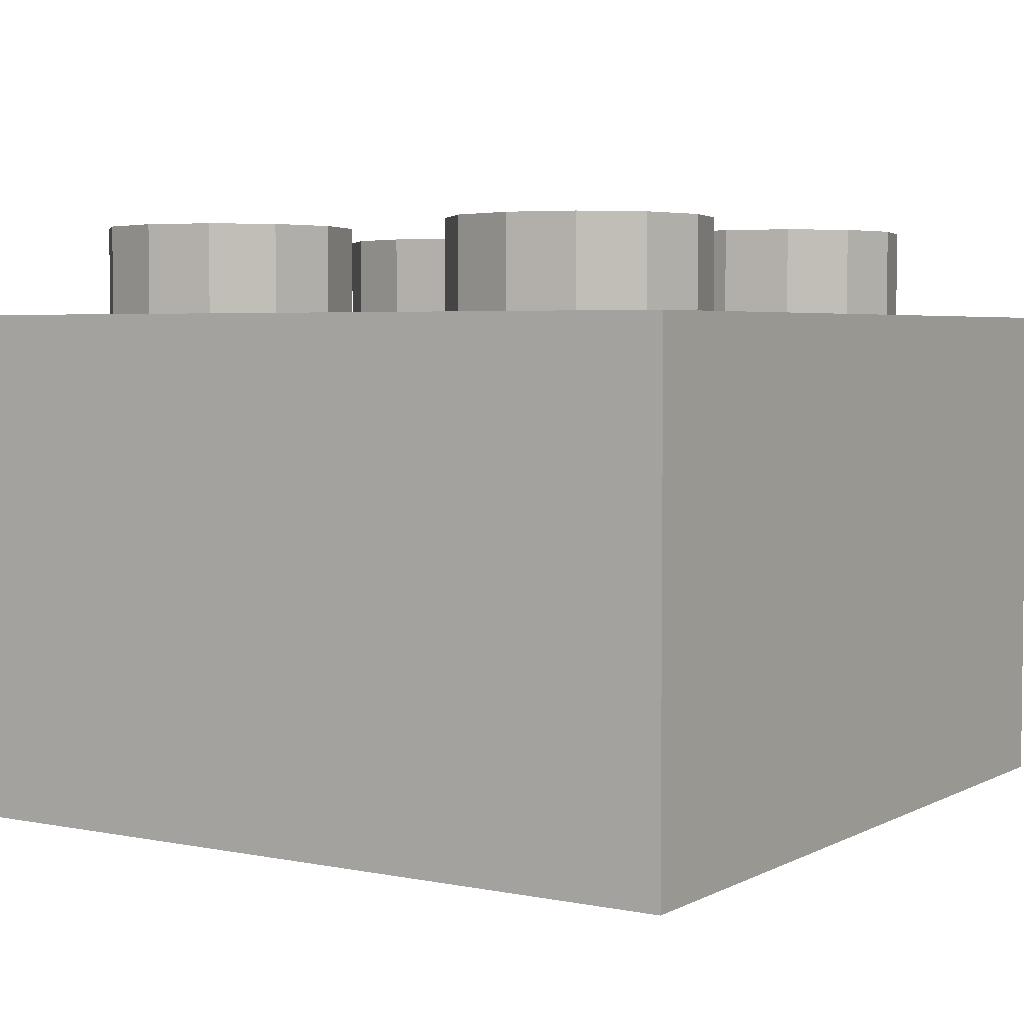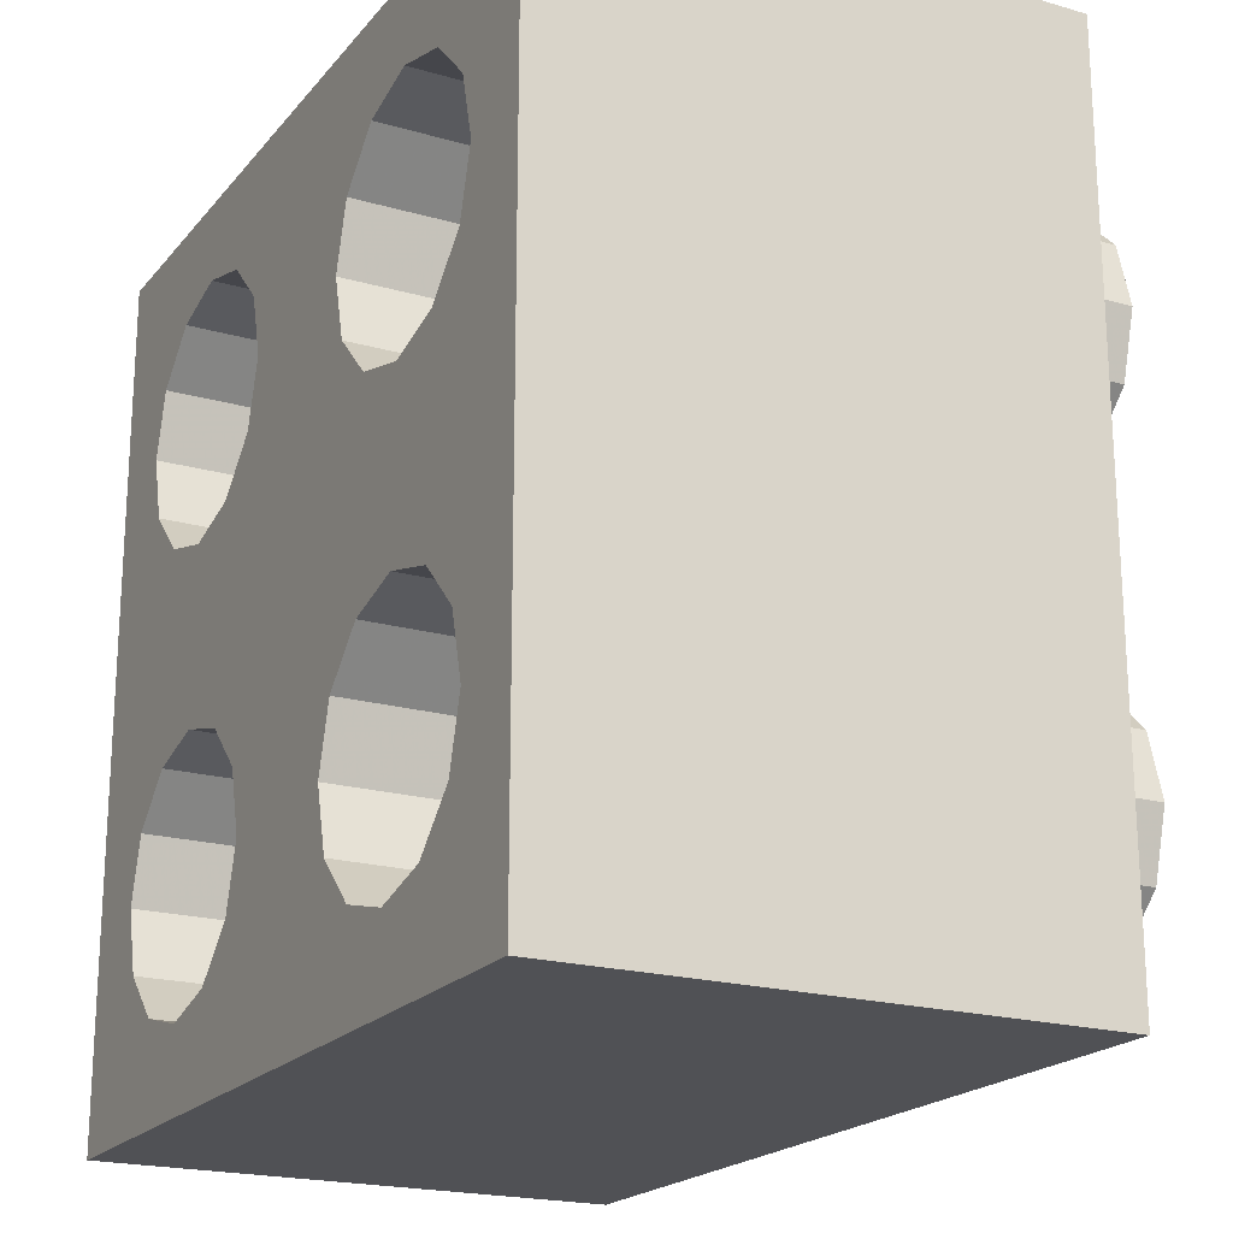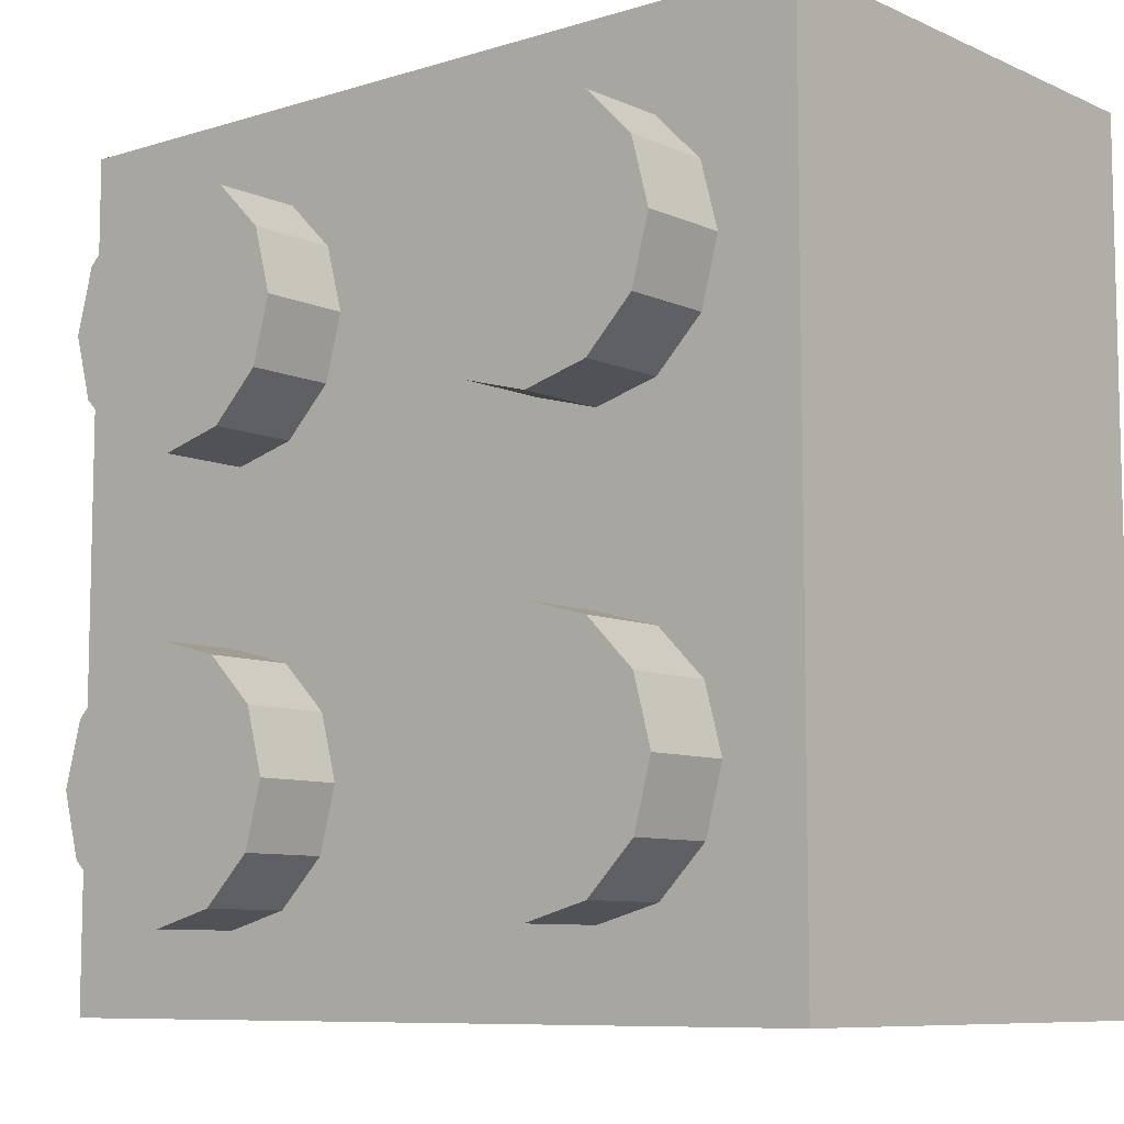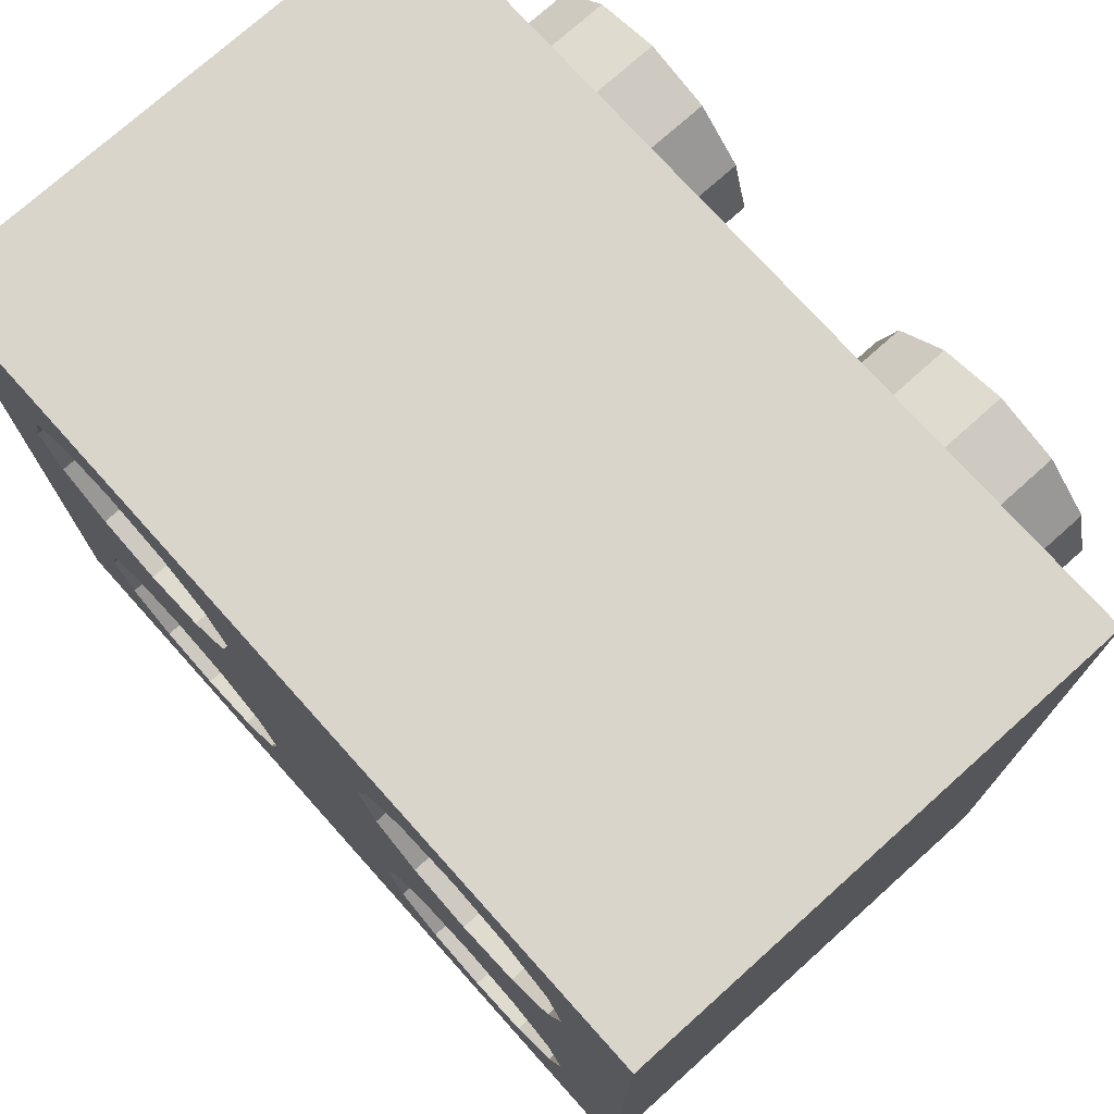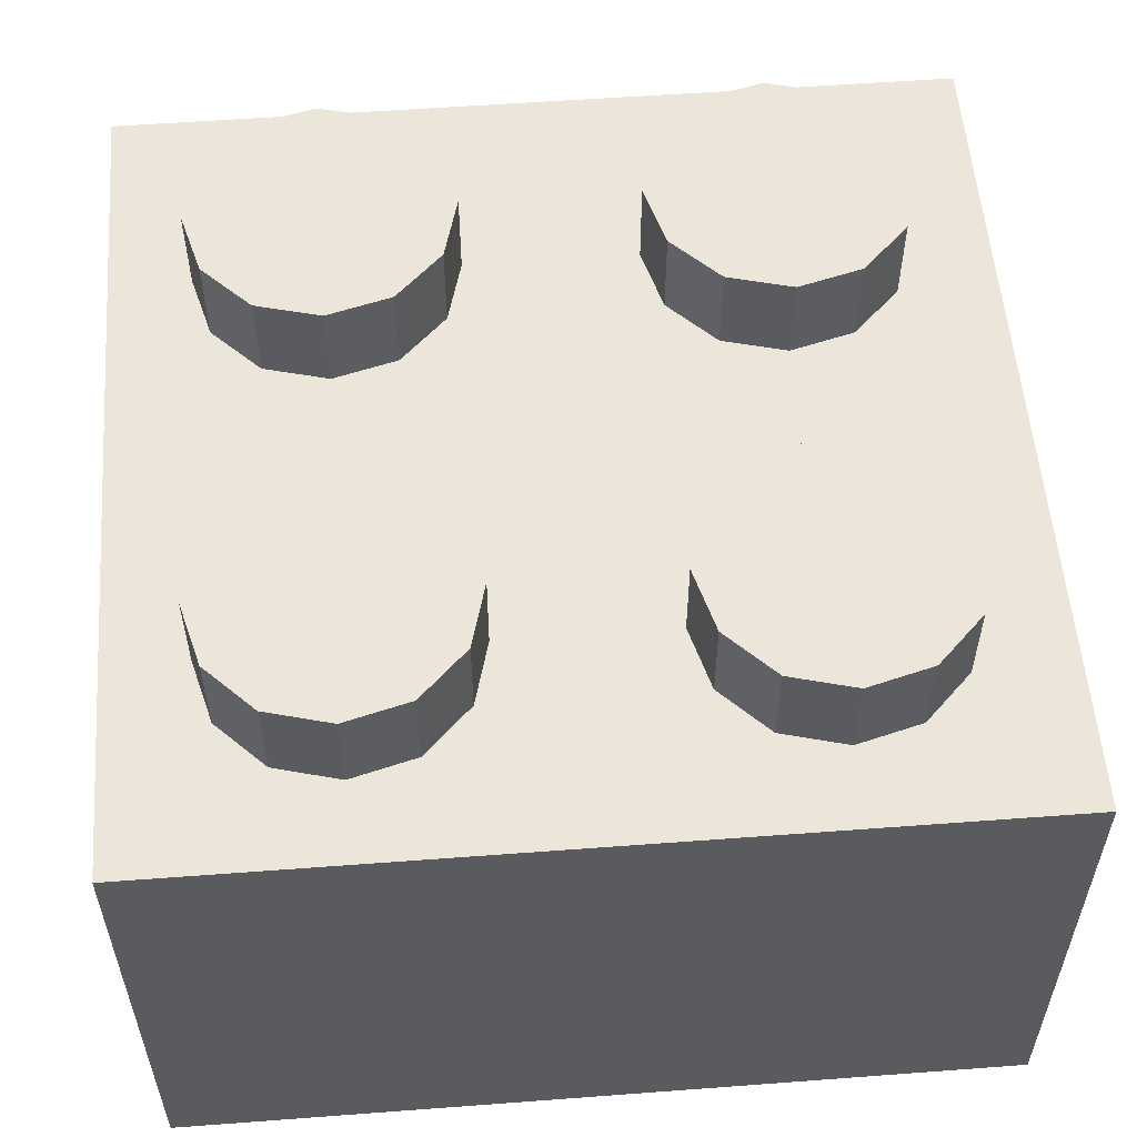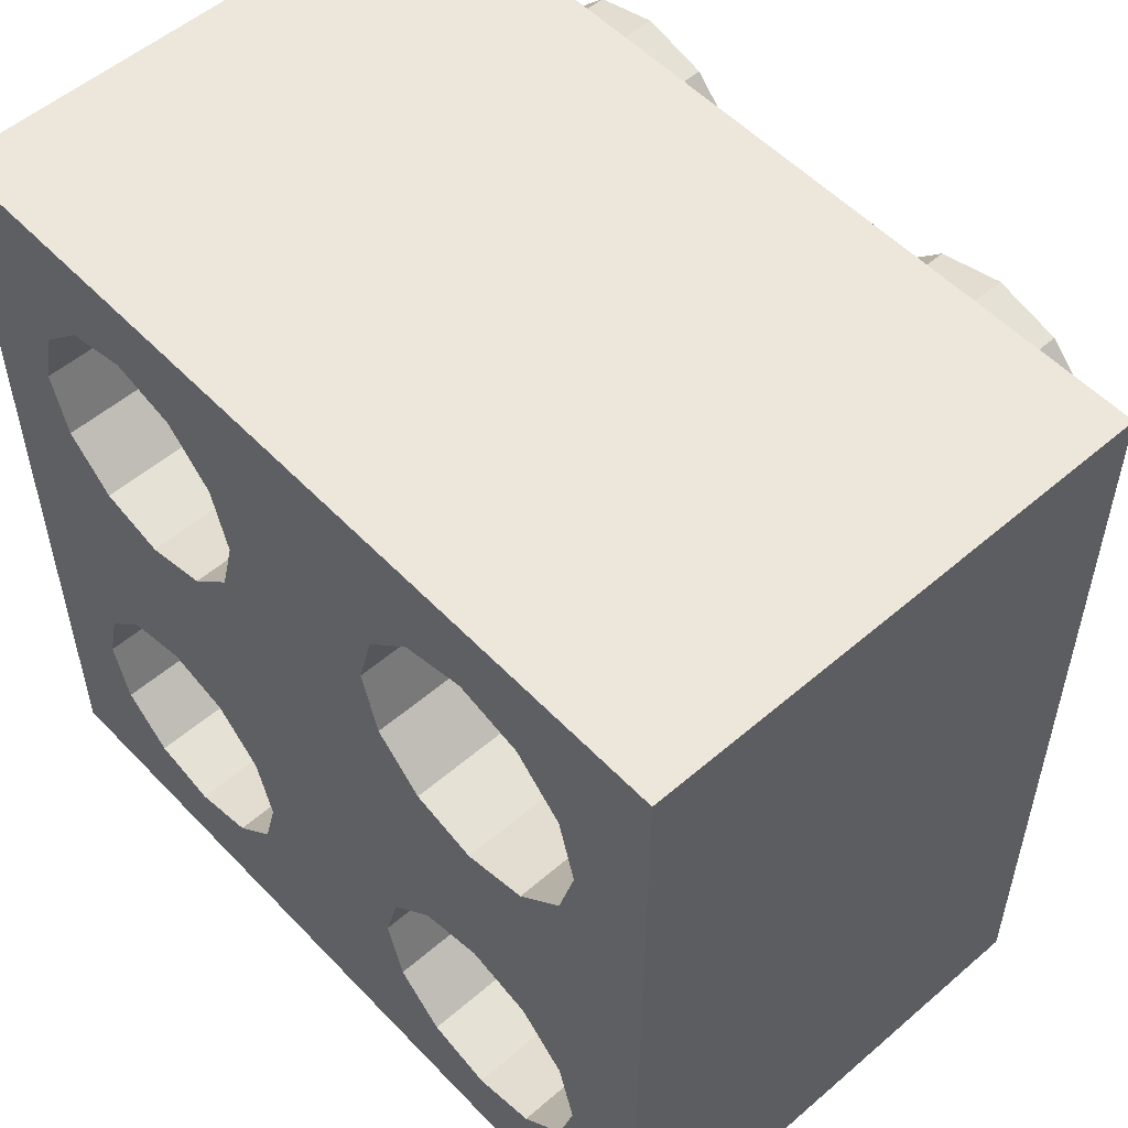
<metadata>
{"format":"obj","ext":"obj","renderer":"f3d","projection":"perspective","resolution":1024,"background":"white","views":[{"elev":4.1,"azim":32.8,"up":"+Y"},{"elev":-20.2,"azim":62.2,"up":"+Z"},{"elev":-8.5,"azim":-140.0,"up":"+Z"},{"elev":74.6,"azim":48.1,"up":"+Z"},{"elev":55.7,"azim":-94.5,"up":"+Y"},{"elev":54.1,"azim":47.6,"up":"+Z"}]}
</metadata>
<code>
g
v 0 0.0096 -0.0039
v 0.004 0.0096 -0.0039
v 0.004 0.0096 0
v 0.0024 0.0096 0
v 0.002078 0.0096 -0.0012
v 0.0012 0.0096 -0.002078
v 0 0.0096 -0.0024
v 0 0.0096 0.004
v -0.0039 0.0096 0.004
v -0.0039 0.0096 0
v -0.0024 0.0096 0
v -0.002078 0.0096 0.0012
v -0.0012 0.0096 0.002078
v 0 0.0096 0.0024
v -0.0039 0.0096 -0.0039
v -0.0012 0.0096 -0.002078
v -0.002078 0.0096 -0.0012
v 0.004 0.0096 0.004
v 0.0012 0.0096 0.002078
v 0.002078 0.0096 0.0012
v 0.0024 0.0113 0
v 0.002078 0.0113 0.0012
v 0.0012 0.0113 0.002078
v 0 0.0113 0.0024
v -0.0012 0.0113 0.002078
v -0.002078 0.0113 0.0012
v -0.0024 0.0113 0
v -0.002078 0.0113 -0.0012
v -0.0012 0.0113 -0.002078
v 0 0.0113 -0.0024
v 0.0012 0.0113 -0.002078
v 0.002078 0.0113 -0.0012
v 2.116e-11 0.0113 2.28e-11
v 0 0 -0.0039
v 0.004 0 -0.0039
v 0.004 0 0
v 0.0024 0 0
v 0.002078 0 -0.0012
v 0.0012 0 -0.002078
v 0 0 -0.0024
v 0 0 0.004
v -0.0039 0 0.004
v -0.0039 0 0
v -0.0024 0 0
v -0.002078 0 0.0012
v -0.0012 0 0.002078
v 0 0 0.0024
v -0.0039 0 -0.0039
v -0.0012 0 -0.002078
v -0.002078 0 -0.0012
v 0.004 0 0.004
v 0.0012 0 0.002078
v 0.002078 0 0.0012
v 0.008 0.0096 -0.0039
v 0.0119 0.0096 -0.0039
v 0.0119 0.0096 0
v 0.0104 0.0096 0
v 0.01008 0.0096 -0.0012
v 0.0092 0.0096 -0.002078
v 0.008 0.0096 -0.0024
v 0.008 0.0096 0.004
v 0.0056 0.0096 0
v 0.005922 0.0096 0.0012
v 0.0068 0.0096 0.002078
v 0.008 0.0096 0.0024
v 0.0068 0.0096 -0.002078
v 0.005922 0.0096 -0.0012
v 0.0119 0.0096 0.004
v 0.0092 0.0096 0.002078
v 0.01008 0.0096 0.0012
v 0.0104 0.0113 0
v 0.01008 0.0113 0.0012
v 0.0092 0.0113 0.002078
v 0.008 0.0113 0.0024
v 0.0068 0.0113 0.002078
v 0.005922 0.0113 0.0012
v 0.0056 0.0113 0
v 0.005922 0.0113 -0.0012
v 0.0068 0.0113 -0.002078
v 0.008 0.0113 -0.0024
v 0.0092 0.0113 -0.002078
v 0.01008 0.0113 -0.0012
v 0.008 0.0113 2.28e-11
v 0.008 0 -0.0039
v 0.0119 0 -0.0039
v 0.0119 0 0
v 0.0104 0 0
v 0.01008 0 -0.0012
v 0.0092 0 -0.002078
v 0.008 0 -0.0024
v 0.008 0 0.004
v 0.0056 0 0
v 0.005922 0 0.0012
v 0.0068 0 0.002078
v 0.008 0 0.0024
v 0.0068 0 -0.002078
v 0.005922 0 -0.0012
v 0.0119 0 0.004
v 0.0092 0 0.002078
v 0.01008 0 0.0012
v 0.004 0.0096 0.008
v 0.0024 0.0096 0.008
v 0.002078 0.0096 0.0068
v 0.0012 0.0096 0.005922
v 0 0.0096 0.0056
v 0 0.0096 0.0119
v -0.0039 0.0096 0.0119
v -0.0039 0.0096 0.008
v -0.0024 0.0096 0.008
v -0.002078 0.0096 0.0092
v -0.0012 0.0096 0.01008
v 0 0.0096 0.0104
v -0.0012 0.0096 0.005922
v -0.002078 0.0096 0.0068
v 0.004 0.0096 0.0119
v 0.0012 0.0096 0.01008
v 0.002078 0.0096 0.0092
v 0.0024 0.0113 0.008
v 0.002078 0.0113 0.0092
v 0.0012 0.0113 0.01008
v 0 0.0113 0.0104
v -0.0012 0.0113 0.01008
v -0.002078 0.0113 0.0092
v -0.0024 0.0113 0.008
v -0.002078 0.0113 0.0068
v -0.0012 0.0113 0.005922
v 0 0.0113 0.0056
v 0.0012 0.0113 0.005922
v 0.002078 0.0113 0.0068
v 2.116e-11 0.0113 0.008
v 0.004 0 0.008
v 0.0024 0 0.008
v 0.002078 0 0.0068
v 0.0012 0 0.005922
v 0 0 0.0056
v 0 0 0.0119
v -0.0039 0 0.0119
v -0.0039 0 0.008
v -0.0024 0 0.008
v -0.002078 0 0.0092
v -0.0012 0 0.01008
v 0 0 0.0104
v -0.0012 0 0.005922
v -0.002078 0 0.0068
v 0.004 0 0.0119
v 0.0012 0 0.01008
v 0.002078 0 0.0092
v 0.0119 0.0096 0.008
v 0.0104 0.0096 0.008
v 0.01008 0.0096 0.0068
v 0.0092 0.0096 0.005922
v 0.008 0.0096 0.0056
v 0.008 0.0096 0.0119
v 0.0056 0.0096 0.008
v 0.005922 0.0096 0.0092
v 0.0068 0.0096 0.01008
v 0.008 0.0096 0.0104
v 0.0068 0.0096 0.005922
v 0.005922 0.0096 0.0068
v 0.0119 0.0096 0.0119
v 0.0092 0.0096 0.01008
v 0.01008 0.0096 0.0092
v 0.0104 0.0113 0.008
v 0.01008 0.0113 0.0092
v 0.0092 0.0113 0.01008
v 0.008 0.0113 0.0104
v 0.0068 0.0113 0.01008
v 0.005922 0.0113 0.0092
v 0.0056 0.0113 0.008
v 0.005922 0.0113 0.0068
v 0.0068 0.0113 0.005922
v 0.008 0.0113 0.0056
v 0.0092 0.0113 0.005922
v 0.01008 0.0113 0.0068
v 0.008 0.0113 0.008
v 0.0119 0 0.008
v 0.0104 0 0.008
v 0.01008 0 0.0068
v 0.0092 0 0.005922
v 0.008 0 0.0056
v 0.008 0 0.0119
v 0.0056 0 0.008
v 0.005922 0 0.0092
v 0.0068 0 0.01008
v 0.008 0 0.0104
v 0.0068 0 0.005922
v 0.005922 0 0.0068
v 0.0119 0 0.0119
v 0.0092 0 0.01008
v 0.01008 0 0.0092
g
f 1 7 6
f 9 13 12
f 1 16 7
f 4 20 3
f 4 21 22 20
f 20 22 23 19
f 19 23 24 14
f 14 24 25 13
f 13 25 26 12
f 12 26 27 11
f 11 27 28 17
f 17 28 29 16
f 16 29 30 7
f 7 30 31 6
f 6 31 32 5
f 5 32 21 4
f 21 33 22
f 22 33 23
f 23 33 24
f 24 33 25
f 25 33 26
f 26 33 27
f 27 33 28
f 28 33 29
f 29 33 30
f 30 33 31
f 31 33 32
f 32 33 21
f 34 40 39
f 42 46 45
f 34 49 40
f 37 53 36
f 55 59 58
f 61 65 64
f 54 66 60
f 57 70 56
f 57 71 72 70
f 70 72 73 69
f 69 73 74 65
f 65 74 75 64
f 64 75 76 63
f 63 76 77 62
f 62 77 78 67
f 67 78 79 66
f 66 79 80 60
f 60 80 81 59
f 59 81 82 58
f 58 82 71 57
f 71 83 72
f 72 83 73
f 73 83 74
f 74 83 75
f 75 83 76
f 76 83 77
f 77 83 78
f 78 83 79
f 79 83 80
f 80 83 81
f 81 83 82
f 82 83 71
f 85 89 88
f 91 95 94
f 84 96 90
f 87 100 86
f 8 105 104
f 106 112 111
f 114 108 109
f 106 116 112
f 102 118 119 117
f 117 119 120 116
f 116 120 121 112
f 112 121 122 111
f 111 122 123 110
f 110 123 124 109
f 109 124 125 114
f 114 125 126 113
f 113 126 127 105
f 105 127 128 104
f 104 128 129 103
f 103 129 118 102
f 118 130 119
f 119 130 120
f 120 130 121
f 121 130 122
f 122 130 123
f 123 130 124
f 124 130 125
f 125 130 126
f 126 130 127
f 127 130 128
f 128 130 129
f 129 130 118
f 41 135 134
f 136 142 141
f 144 138 139
f 136 146 142
f 68 151 150
f 153 157 156
f 61 158 152
f 149 162 148
f 149 163 164 162
f 162 164 165 161
f 161 165 166 157
f 157 166 167 156
f 156 167 168 155
f 155 168 169 154
f 154 169 170 159
f 159 170 171 158
f 158 171 172 152
f 152 172 173 151
f 151 173 174 150
f 150 174 163 149
f 163 175 164
f 164 175 165
f 165 175 166
f 166 175 167
f 167 175 168
f 168 175 169
f 169 175 170
f 170 175 171
f 171 175 172
f 172 175 173
f 173 175 174
f 174 175 163
f 98 179 178
f 181 185 184
f 91 186 180
f 177 190 176
f 2 5 4 3
f 1 6 5 2
f 13 9 8 14
f 9 12 11 10
f 17 15 10 11
f 16 1 15 17
f 18 19 14 8
f 3 20 19 18
f 35 38 37 36
f 34 39 38 35
f 46 42 41 47
f 42 45 44 43
f 50 48 43 44
f 49 34 48 50
f 51 52 47 41
f 36 53 52 51
f 59 55 54 60
f 55 58 57 56
f 18 63 62 3
f 61 64 63 18
f 67 2 3 62
f 66 54 2 67
f 68 69 65 61
f 56 70 69 68
f 89 85 84 90
f 85 88 87 86
f 51 93 92 36
f 91 94 93 51
f 97 35 36 92
f 96 84 35 97
f 98 99 95 91
f 86 100 99 98
f 18 103 102 101
f 8 104 103 18
f 107 110 109 108
f 106 111 110 107
f 9 113 105 8
f 108 114 113 9
f 117 115 101 102
f 116 106 115 117
f 51 133 132 131
f 41 134 133 51
f 137 140 139 138
f 136 141 140 137
f 42 143 135 41
f 138 144 143 42
f 147 145 131 132
f 146 136 145 147
f 151 68 61 152
f 68 150 149 148
f 115 155 154 101
f 153 156 155 115
f 159 18 101 154
f 158 61 18 159
f 160 161 157 153
f 148 162 161 160
f 179 98 91 180
f 98 178 177 176
f 145 183 182 131
f 181 184 183 145
f 187 51 131 182
f 186 91 51 187
f 188 189 185 181
f 176 190 189 188
f 13 9 14
f 16 1 17
f 46 42 47
f 49 34 50
f 59 55 60
f 66 54 67
f 89 85 90
f 96 84 97
f 116 106 117
f 146 136 147
f 151 68 152
f 158 61 159
f 179 98 180
f 186 91 187
g extrudeSide
f 34 1 2 35
f 37 4 5 38
f 38 5 6 39
f 39 6 7 40
f 42 9 10 43
f 44 11 12 45
f 45 12 13 46
f 46 13 14 47
f 48 15 1 34
f 40 7 16 49
f 49 16 17 50
f 50 17 11 44
f 43 10 15 48
f 47 14 19 52
f 52 19 20 53
f 53 20 4 37
f 84 54 55 85
f 85 55 56 86
f 87 57 58 88
f 88 58 59 89
f 89 59 60 90
f 92 62 63 93
f 93 63 64 94
f 94 64 65 95
f 35 2 54 84
f 90 60 66 96
f 96 66 67 97
f 97 67 62 92
f 86 56 68 98
f 95 65 69 99
f 99 69 70 100
f 100 70 57 87
f 132 102 103 133
f 133 103 104 134
f 134 104 105 135
f 136 106 107 137
f 137 107 108 138
f 139 109 110 140
f 140 110 111 141
f 141 111 112 142
f 135 105 113 143
f 143 113 114 144
f 144 114 109 139
f 138 108 9 42
f 145 115 106 136
f 142 112 116 146
f 146 116 117 147
f 147 117 102 132
f 98 68 148 176
f 177 149 150 178
f 178 150 151 179
f 179 151 152 180
f 181 153 115 145
f 182 154 155 183
f 183 155 156 184
f 184 156 157 185
f 180 152 158 186
f 186 158 159 187
f 187 159 154 182
f 176 148 160 188
f 188 160 153 181
f 185 157 161 189
f 189 161 162 190
f 190 162 149 177

</code>
